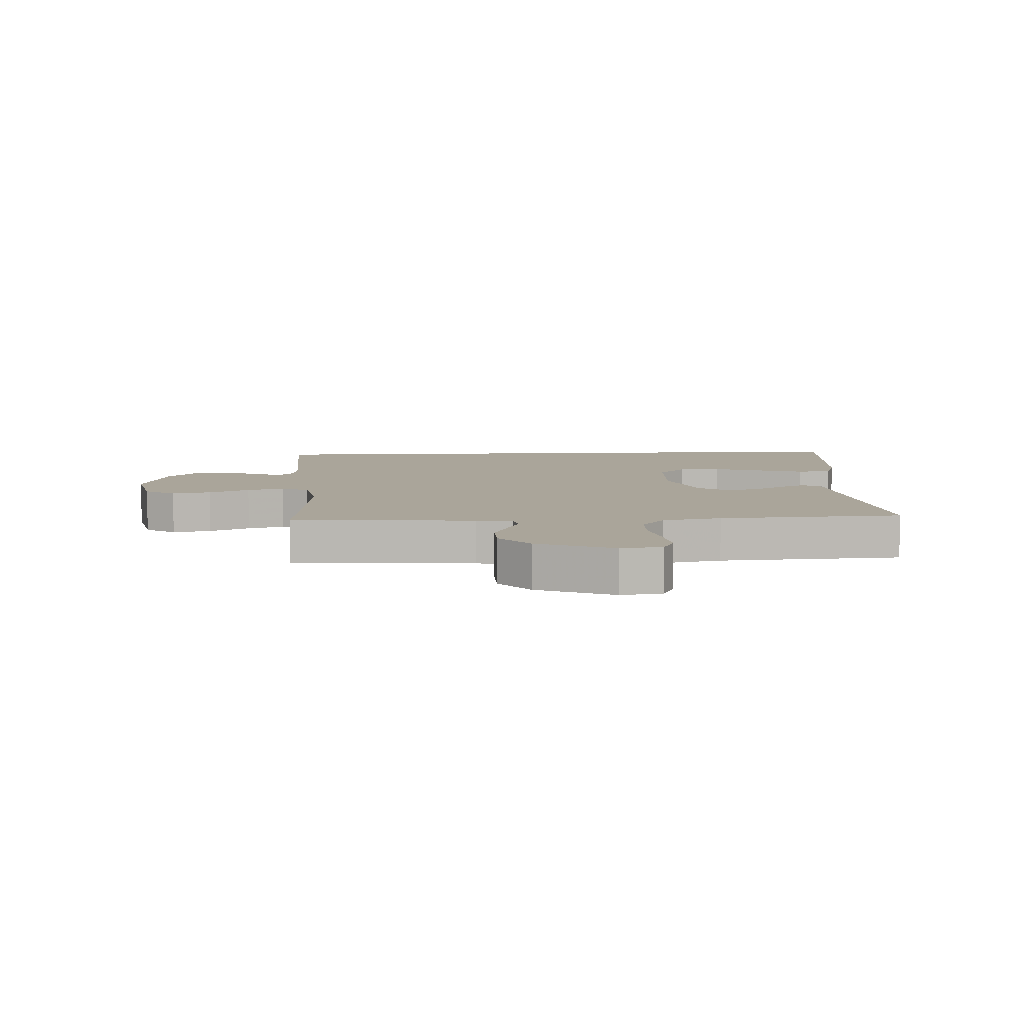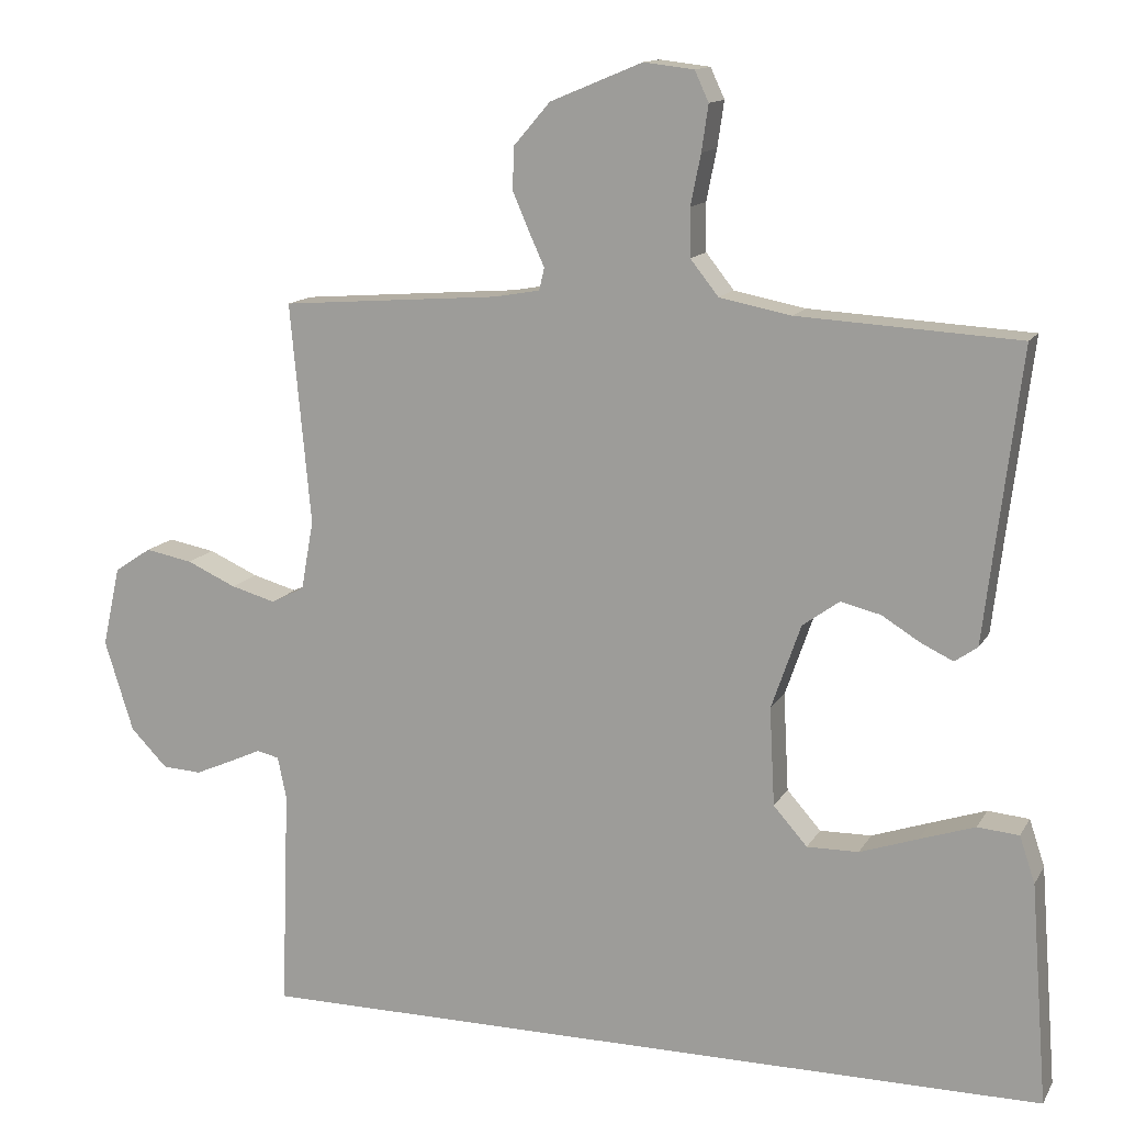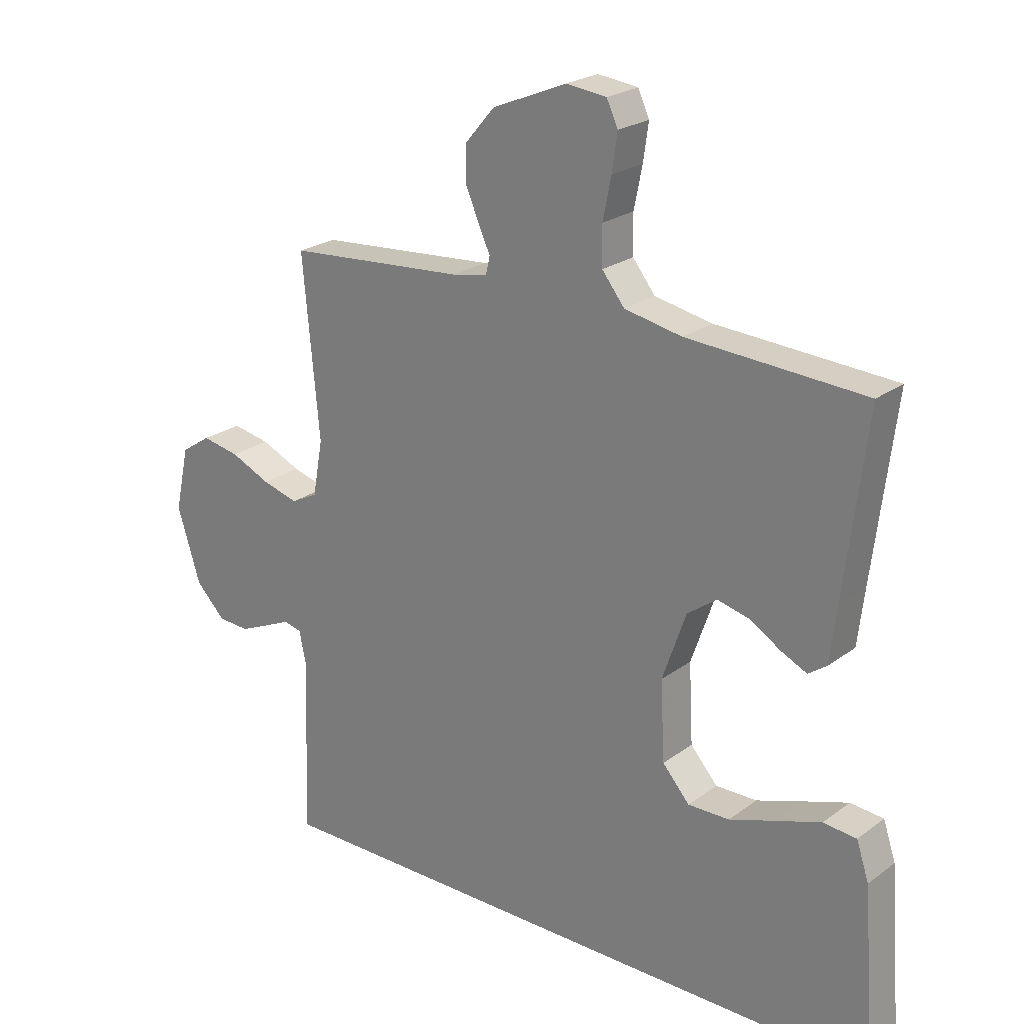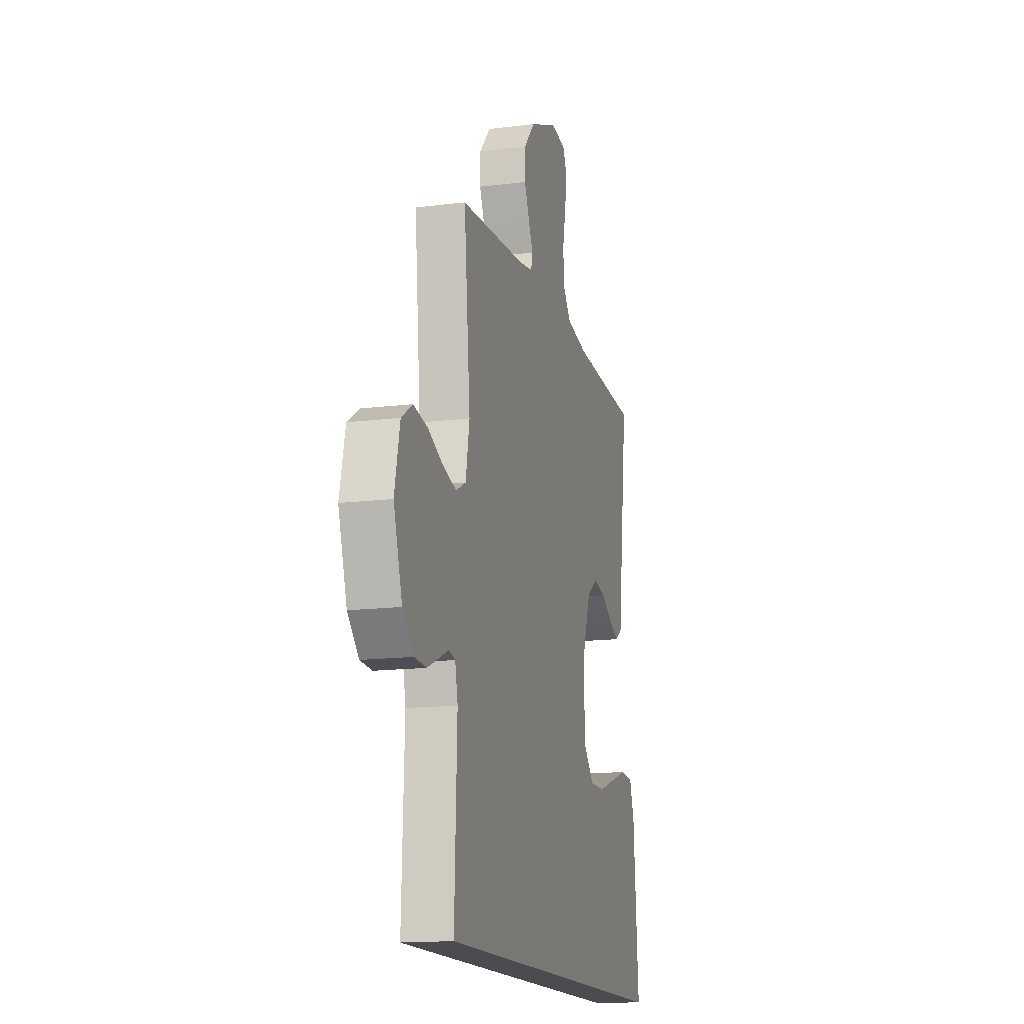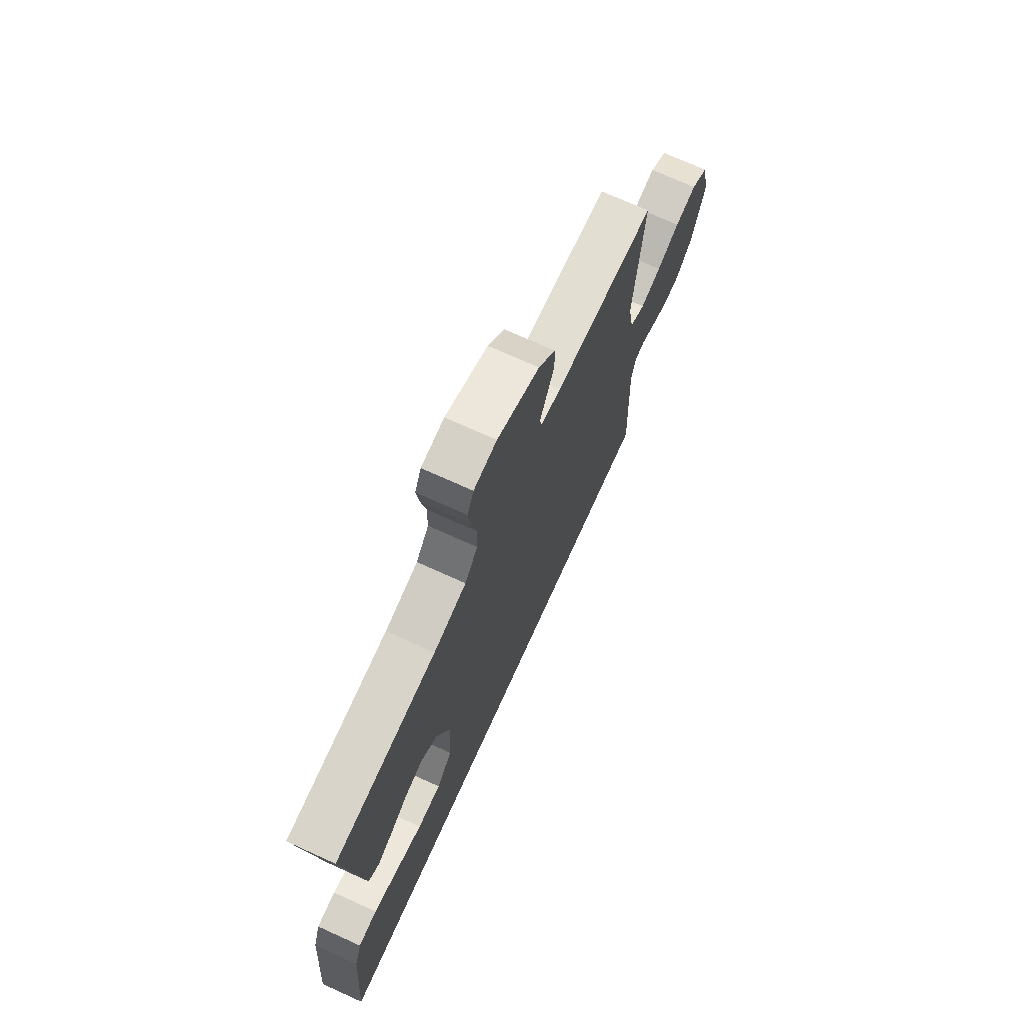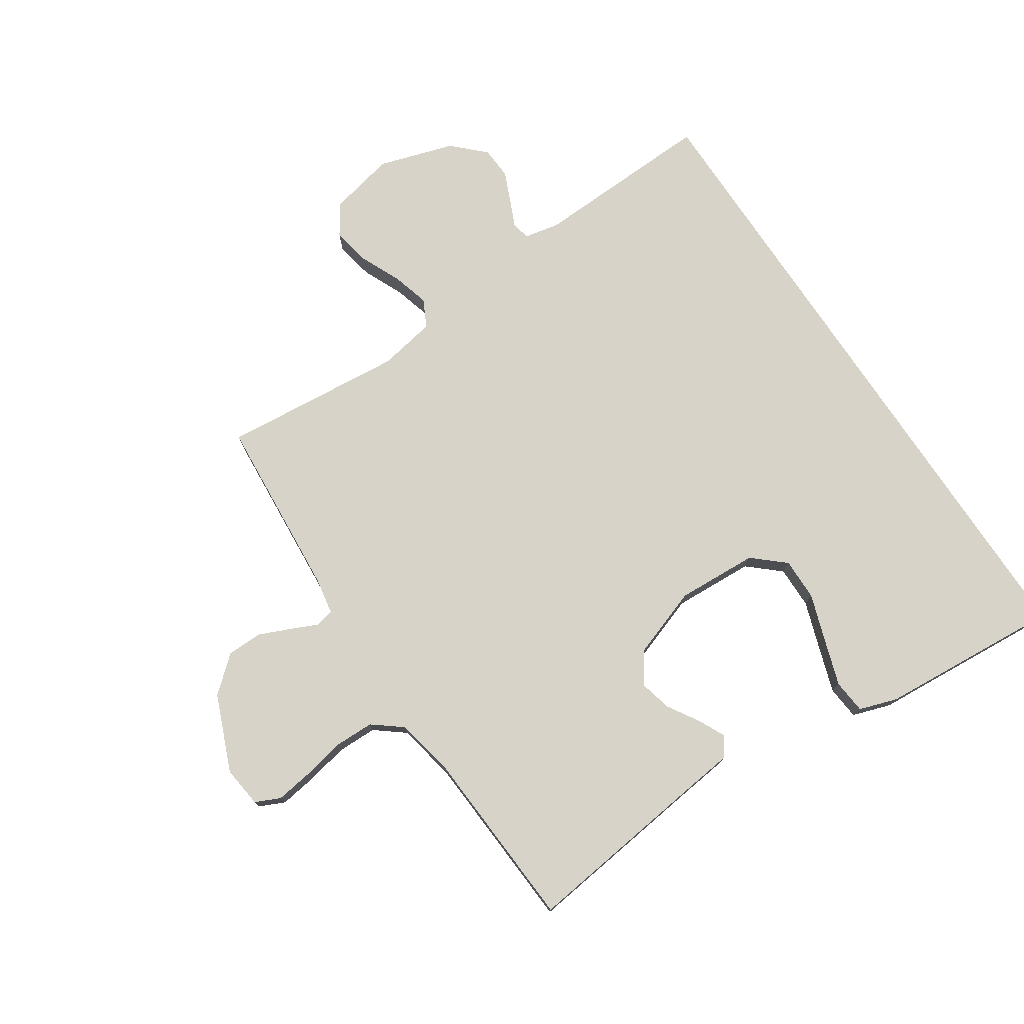
<metadata>
{"format":"obj","ext":"obj","renderer":"f3d","projection":"perspective","resolution":1024,"background":"white","views":[{"elev":7.7,"azim":-3.2,"up":"+Y"},{"elev":13.2,"azim":19.7,"up":"+Z"},{"elev":23.2,"azim":39.1,"up":"+Z"},{"elev":-15.2,"azim":-75.0,"up":"+Z"},{"elev":72.0,"azim":114.4,"up":"+Z"},{"elev":76.0,"azim":56.3,"up":"+Y"}]}
</metadata>
<code>
v -0.5 0.07 0.5
v -0.2 0.07 0.523
v -0.14 0.07 0.534
v -0.133 0.07 0.564
v -0.153 0.07 0.608
v -0.176 0.07 0.661
v -0.175 0.07 0.719
v -0.125 0.07 0.777
v 0 0.07 0.829
v 0.068 0.07 0.821
v 0.087 0.07 0.78
v 0.078 0.07 0.718
v 0.064 0.07 0.649
v 0.065 0.07 0.584
v 0.103 0.07 0.536
v 0.2 0.07 0.517
v 0.5 0.07 0.5
v 0.463 0.07 0.2
v 0.452 0.07 0.107
v 0.421 0.07 0.085
v 0.377 0.07 0.106
v 0.325 0.07 0.138
v 0.271 0.07 0.151
v 0.221 0.07 0.115
v 0.181 0.07 0
v 0.188 0.07 -0.133
v 0.234 0.07 -0.185
v 0.304 0.07 -0.184
v 0.383 0.07 -0.157
v 0.458 0.07 -0.132
v 0.514 0.07 -0.137
v 0.535 0.07 -0.2
v 0.558 0.07 -0.5
v -0.532 0.07 -0.5
v -0.521 0.07 -0.2
v -0.533 0.07 -0.143
v -0.563 0.07 -0.136
v -0.607 0.07 -0.156
v -0.658 0.07 -0.178
v -0.711 0.07 -0.175
v -0.761 0.07 -0.124
v -0.8 0.07 0
v -0.776 0.07 0.109
v -0.726 0.07 0.142
v -0.662 0.07 0.13
v -0.595 0.07 0.1
v -0.534 0.07 0.083
v -0.489 0.07 0.106
v -0.472 0.07 0.2
v -0.5 0 0.5
v -0.2 0 0.523
v -0.14 0 0.534
v -0.133 0 0.564
v -0.153 0 0.608
v -0.176 0 0.661
v -0.175 0 0.719
v -0.125 0 0.777
v 0 0 0.829
v 0.068 0 0.821
v 0.087 0 0.78
v 0.078 0 0.718
v 0.064 0 0.649
v 0.065 0 0.584
v 0.103 0 0.536
v 0.2 0 0.517
v 0.5 0 0.5
v 0.463 0 0.2
v 0.452 0 0.107
v 0.421 0 0.085
v 0.377 0 0.106
v 0.325 0 0.138
v 0.271 0 0.151
v 0.221 0 0.115
v 0.181 0 0
v 0.188 0 -0.133
v 0.234 0 -0.185
v 0.304 0 -0.184
v 0.383 0 -0.157
v 0.458 0 -0.132
v 0.514 0 -0.137
v 0.535 0 -0.2
v 0.558 0 -0.5
v -0.532 0 -0.5
v -0.521 0 -0.2
v -0.533 0 -0.143
v -0.563 0 -0.136
v -0.607 0 -0.156
v -0.658 0 -0.178
v -0.711 0 -0.175
v -0.761 0 -0.124
v -0.8 0 0
v -0.776 0 0.109
v -0.726 0 0.142
v -0.662 0 0.13
v -0.595 0 0.1
v -0.534 0 0.083
v -0.489 0 0.106
v -0.472 0 0.2
f 44 45 46
f 43 44 46
f 42 43 46
f 41 42 46
f 40 41 46
f 39 40 46
f 38 39 46
f 37 38 46
f 36 37 46 47
f 35 36 47 48
f 32 33 34
f 31 32 34
f 30 31 34
f 29 30 34
f 28 29 34
f 27 28 34 35
f 35 48 49
f 27 35 49
f 26 27 49
f 20 21 22
f 19 20 22
f 18 19 22
f 18 22 23
f 17 18 23
f 16 17 23
f 15 16 23 24
f 11 12 13
f 10 11 13
f 9 10 13
f 8 9 13
f 7 8 13
f 6 7 13
f 5 6 13
f 4 5 13
f 3 4 13 14
f 49 1 2
f 26 49 2
f 25 26 2
f 15 24 25
f 14 15 25
f 3 14 25
f 2 3 25
f 95 94 93
f 95 93 92
f 95 92 91
f 95 91 90
f 95 90 89
f 95 89 88
f 95 88 87
f 95 87 86
f 96 95 86 85
f 97 96 85 84
f 83 82 81
f 83 81 80
f 83 80 79
f 83 79 78
f 83 78 77
f 84 83 77 76
f 98 97 84
f 98 84 76
f 98 76 75
f 71 70 69
f 71 69 68
f 71 68 67
f 72 71 67
f 72 67 66
f 72 66 65
f 73 72 65 64
f 62 61 60
f 62 60 59
f 62 59 58
f 62 58 57
f 62 57 56
f 62 56 55
f 62 55 54
f 62 54 53
f 63 62 53 52
f 51 50 98
f 51 98 75
f 51 75 74
f 74 73 64
f 74 64 63
f 74 63 52
f 74 52 51
f 1 50 51 2
f 2 51 52 3
f 3 52 53 4
f 4 53 54 5
f 5 54 55 6
f 6 55 56 7
f 7 56 57 8
f 8 57 58 9
f 9 58 59 10
f 10 59 60 11
f 11 60 61 12
f 12 61 62 13
f 13 62 63 14
f 14 63 64 15
f 15 64 65 16
f 16 65 66 17
f 17 66 67 18
f 18 67 68 19
f 19 68 69 20
f 20 69 70 21
f 21 70 71 22
f 22 71 72 23
f 23 72 73 24
f 24 73 74 25
f 25 74 75 26
f 26 75 76 27
f 27 76 77 28
f 28 77 78 29
f 29 78 79 30
f 30 79 80 31
f 31 80 81 32
f 32 81 82 33
f 33 82 83 34
f 34 83 84 35
f 35 84 85 36
f 36 85 86 37
f 37 86 87 38
f 38 87 88 39
f 39 88 89 40
f 40 89 90 41
f 41 90 91 42
f 42 91 92 43
f 43 92 93 44
f 44 93 94 45
f 45 94 95 46
f 46 95 96 47
f 47 96 97 48
f 48 97 98 49
f 49 98 50 1

</code>
